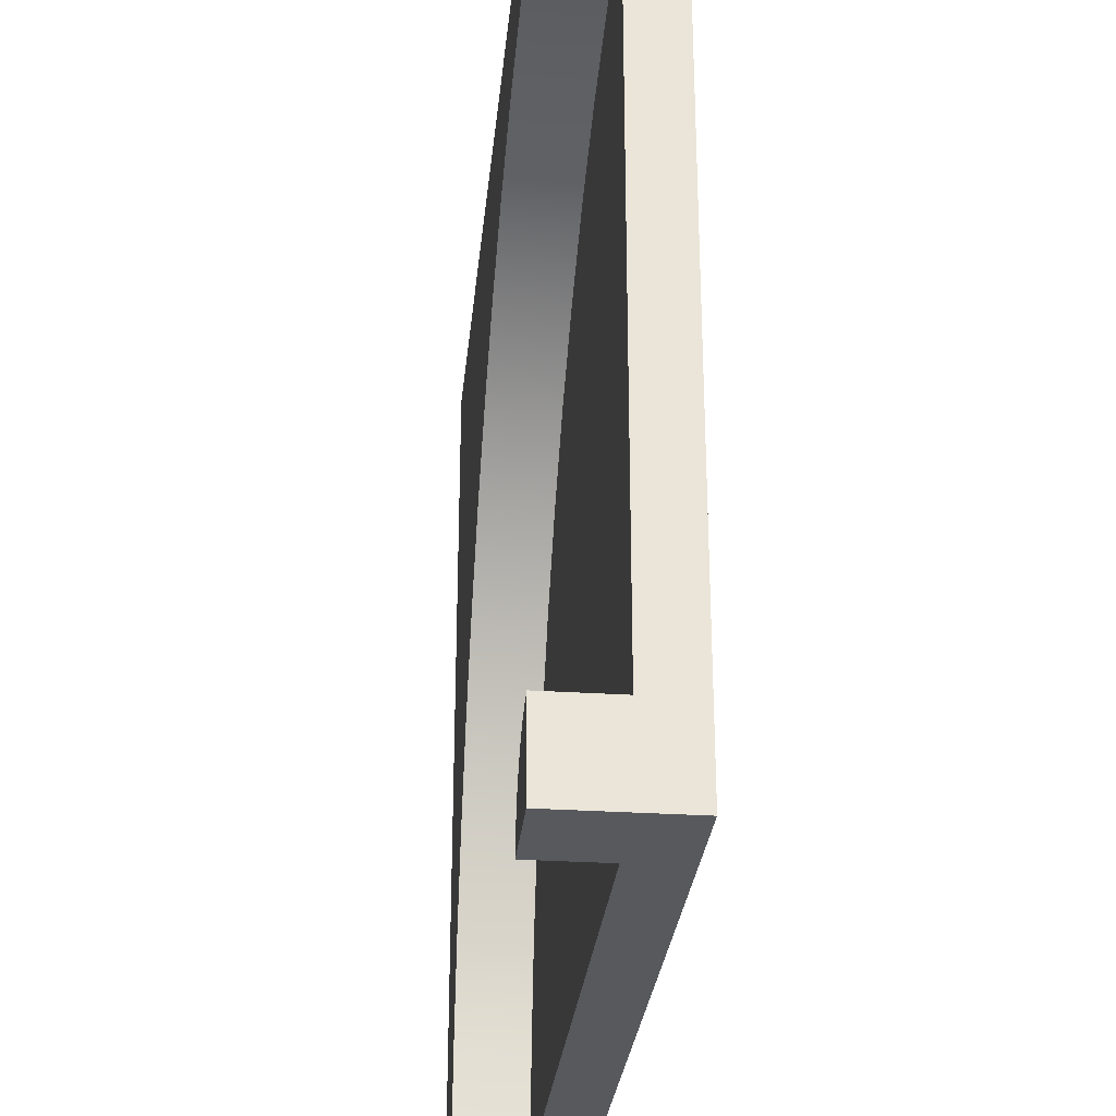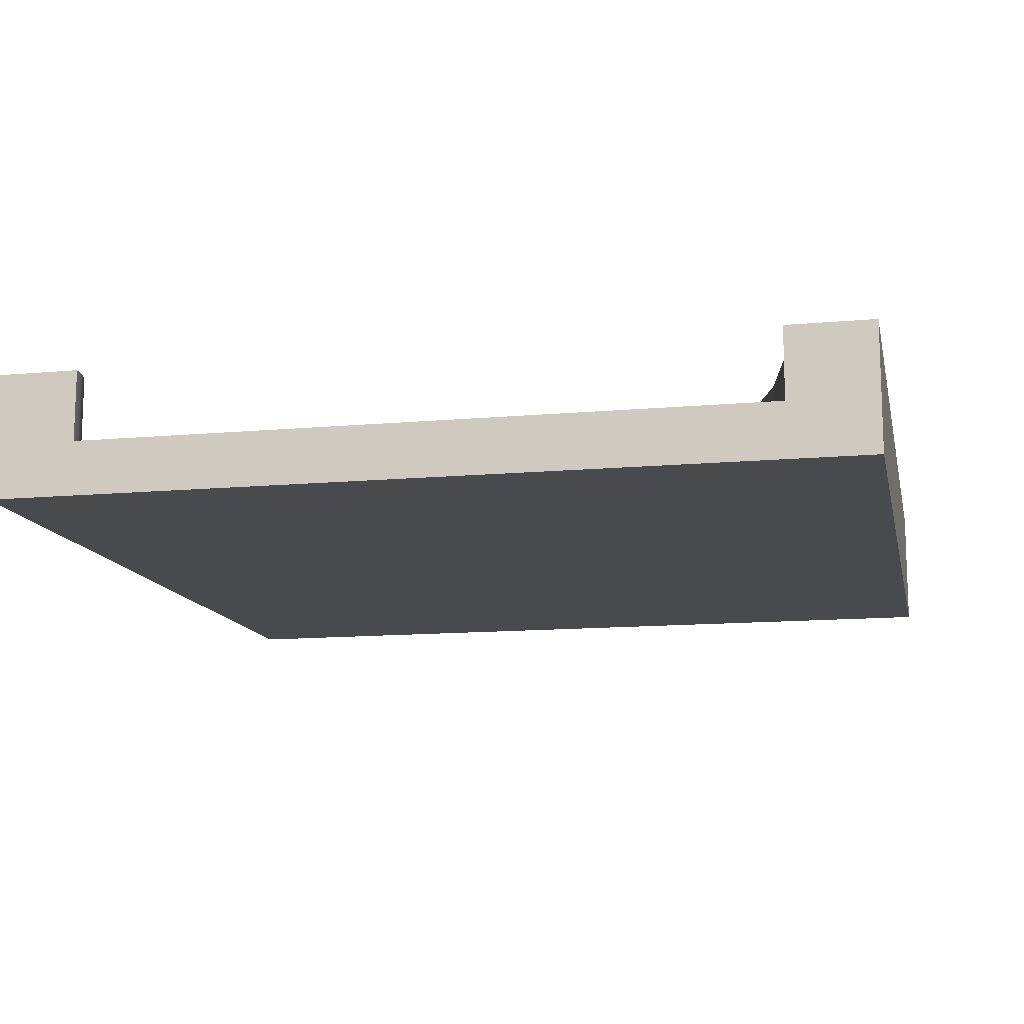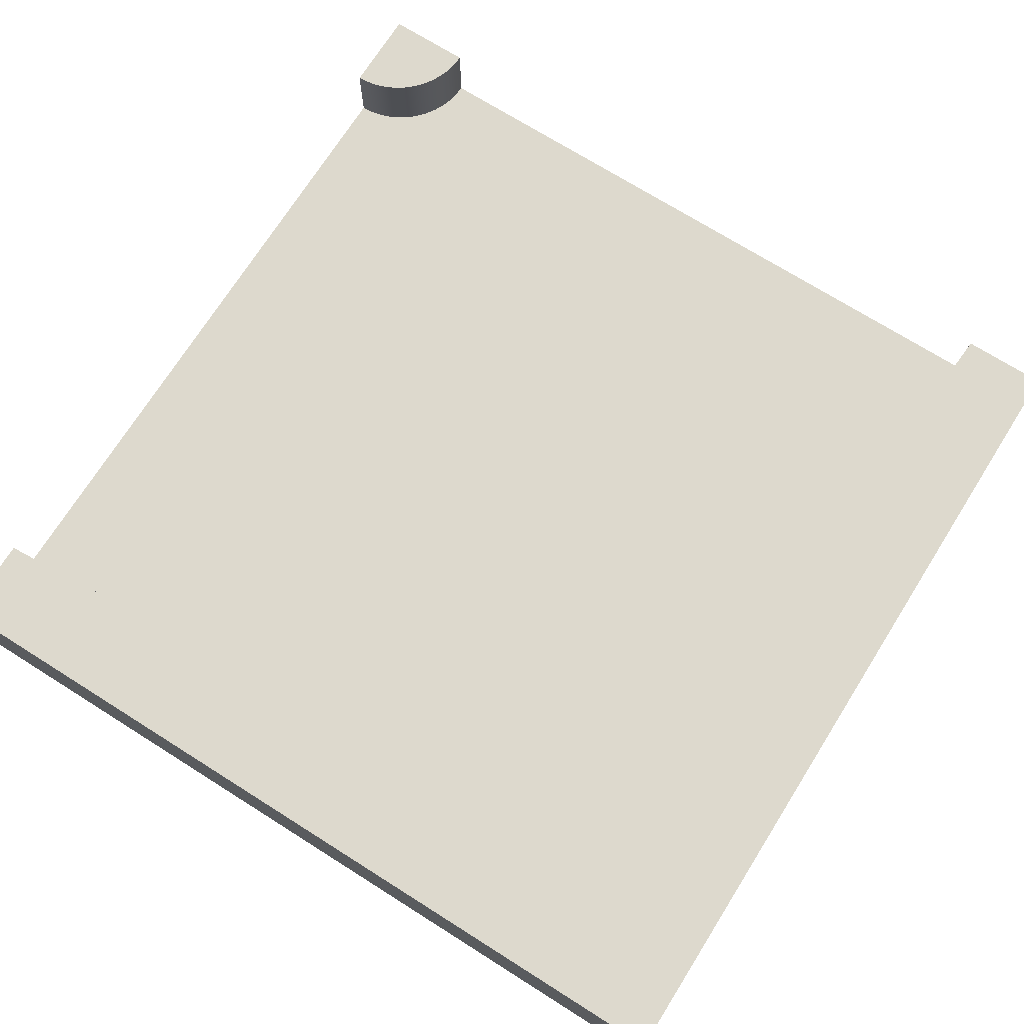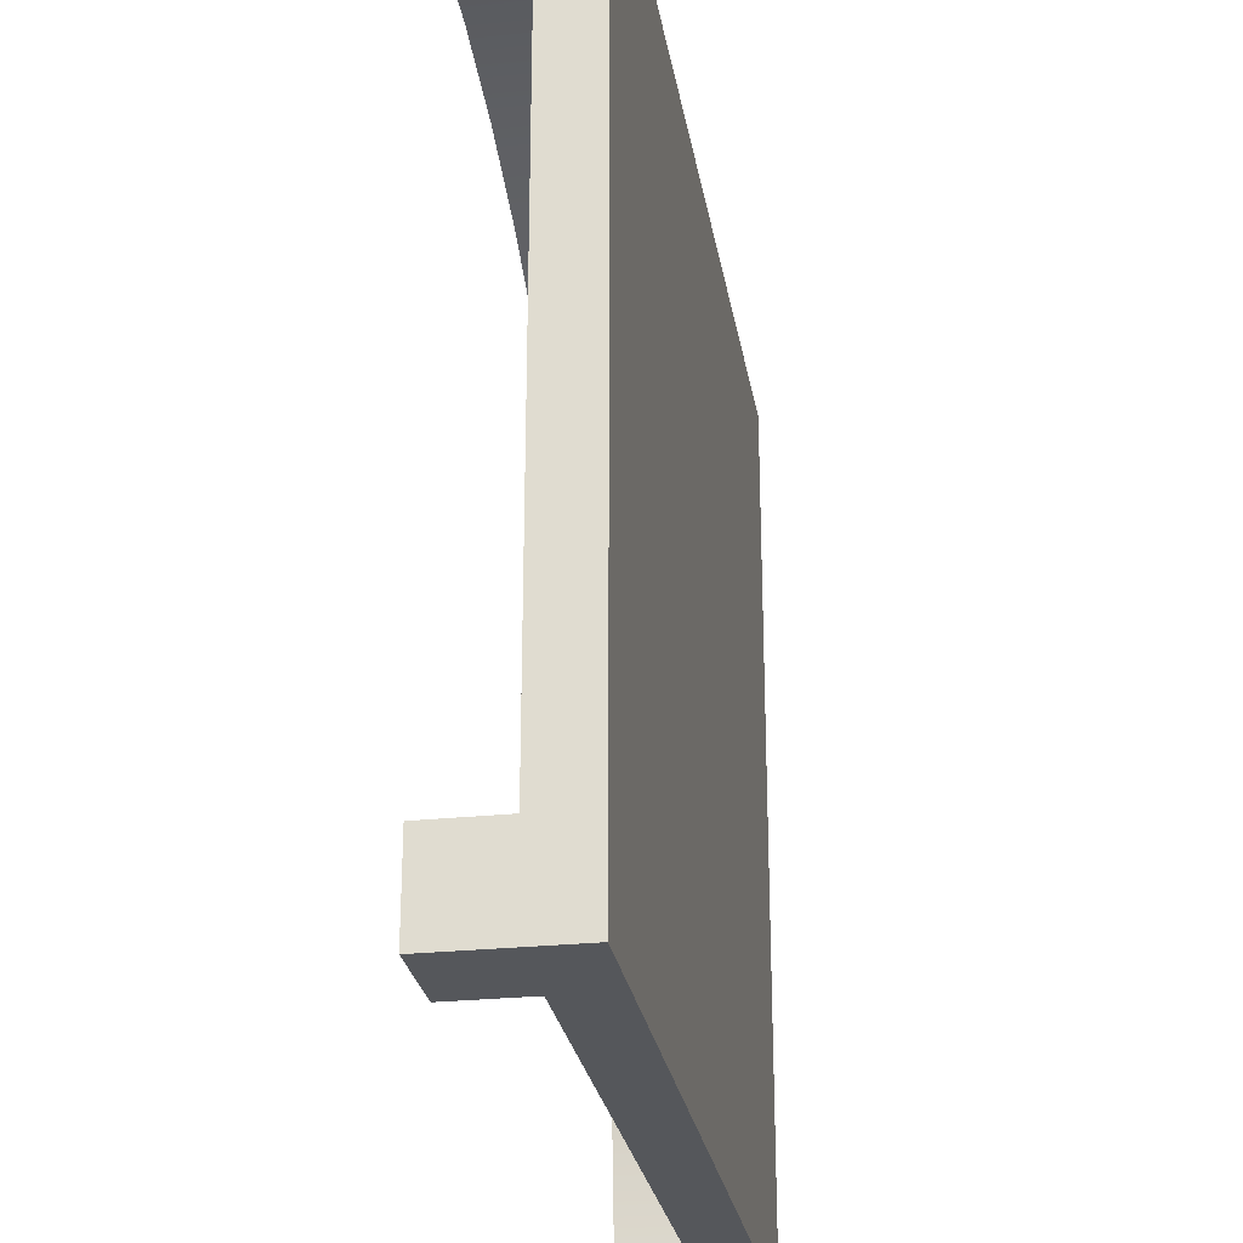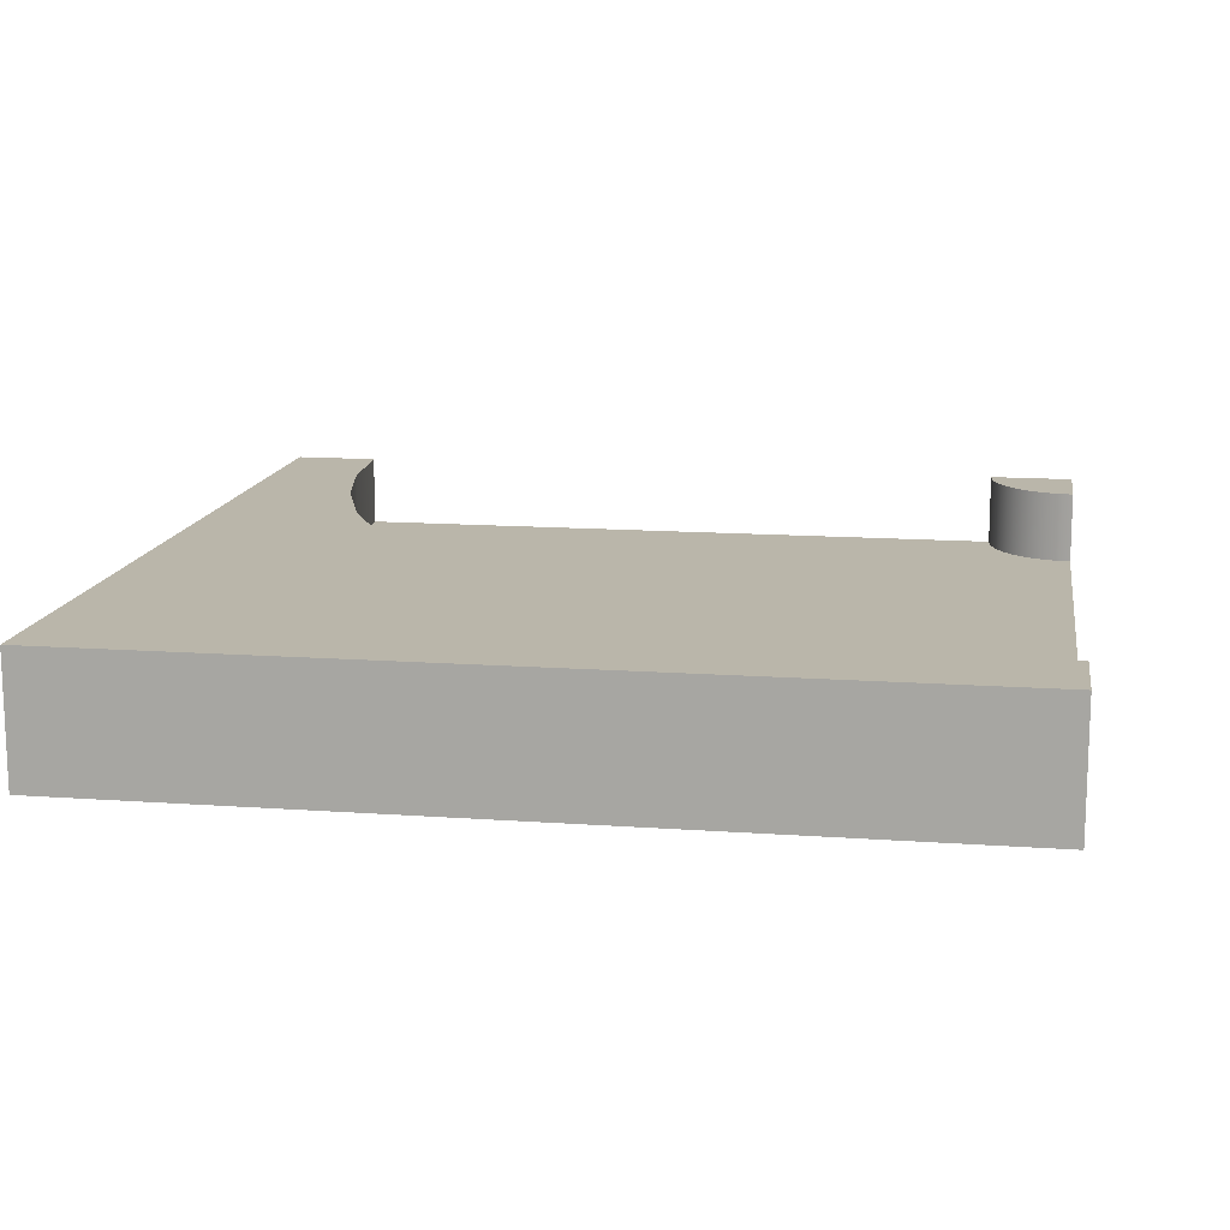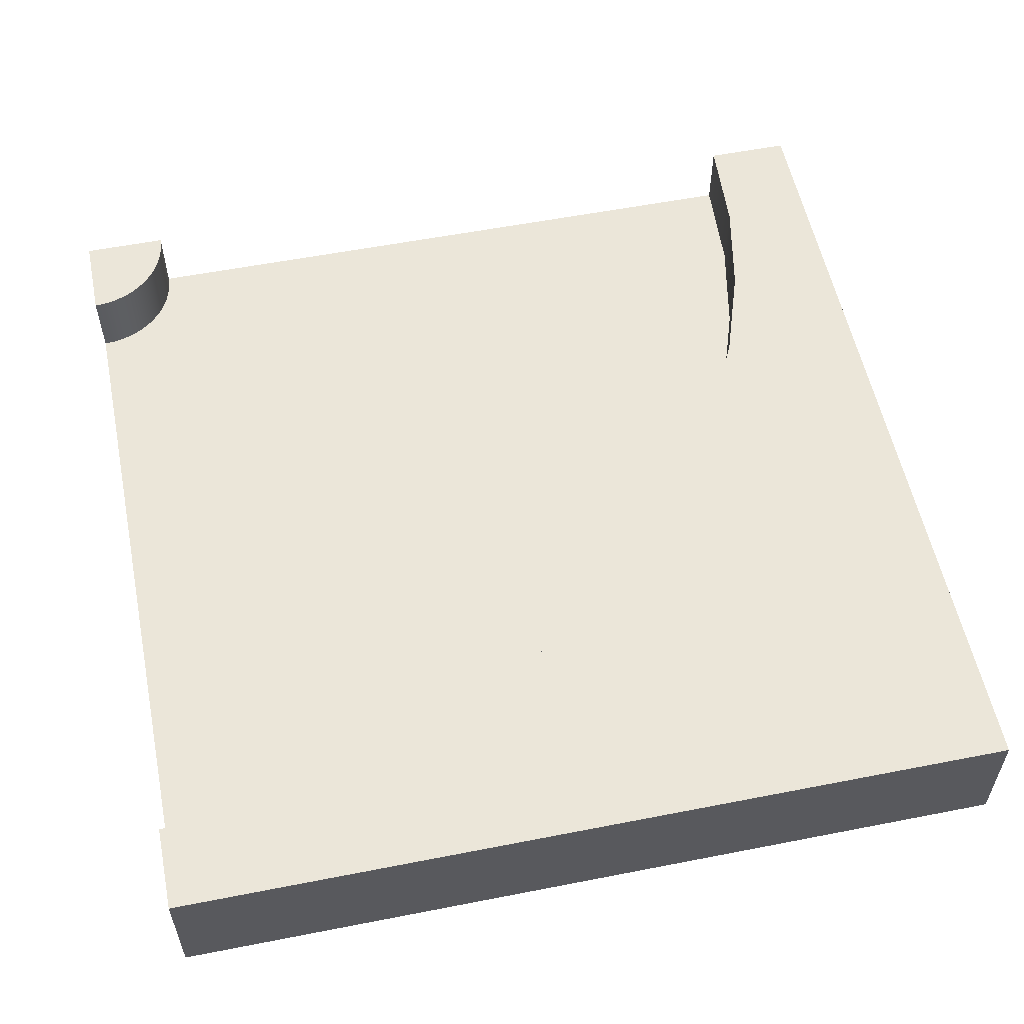
<metadata>
{"format":"obj","ext":"obj","renderer":"f3d","projection":"perspective","resolution":1024,"background":"white","views":[{"elev":-29.2,"azim":-95.6,"up":"+Z"},{"elev":-12.8,"azim":-78.0,"up":"+Y"},{"elev":72.0,"azim":32.2,"up":"+Y"},{"elev":-26.7,"azim":-80.6,"up":"+Z"},{"elev":13.8,"azim":99.1,"up":"+Y"},{"elev":56.2,"azim":-11.6,"up":"+Y"}]}
</metadata>
<code>
g round-corner-b
v 0.5 0 0.5 1 1 1
v -0.5 0 0.5 1 1 1
v 0.5 0.1467 0.5 1 1 1
v -0.5 0.1467 0.5 1 1 1
v 0.5 0 -0.5 1 1 1
v -0.5 0 -0.5 1 1 1
v 0.5 0.1467 -0.5 1 1 1
v -0.5 0.1467 0.4 1 1 1
v -0.5 0.06333 0.4 1 1 1
v -0.5 0.06333 -0.4 1 1 1
v -0.5 0.1467 -0.5 1 1 1
v -0.5 0.1467 -0.4 1 1 1
v -0.4 0.1467 -0.5 1 1 1
v -0.4 0.06333 -0.5 1 1 1
v 0.4 0.06333 -0.5 1 1 1
v 0.4 0.1467 -0.5 1 1 1
v 0.3923 0.1467 -0.3825 1 1 1
v 0.3693 0.1467 -0.267 1 1 1
v 0.3315 0.1467 -0.1556 1 1 1
v 0.2794 0.1467 -0.04999 1 1 1
v 0.214 0.1467 0.04788 1 1 1
v 0.1364 0.1467 0.1364 1 1 1
v 0.04788 0.1467 0.214 1 1 1
v -0.04999 0.1467 0.2794 1 1 1
v -0.1556 0.1467 0.3315 1 1 1
v -0.267 0.1467 0.3693 1 1 1
v -0.3825 0.1467 0.3923 1 1 1
v 0.3923 0.06333 -0.3825 1 1 1
v 0.3693 0.06333 -0.267 1 1 1
v 0.3315 0.06333 -0.1556 1 1 1
v 0.2794 0.06333 -0.04999 1 1 1
v 0.214 0.06333 0.04788 1 1 1
v 0.1364 0.06333 0.1364 1 1 1
v 0.04788 0.06333 0.214 1 1 1
v -0.04999 0.06333 0.2794 1 1 1
v -0.1556 0.06333 0.3315 1 1 1
v -0.267 0.06333 0.3693 1 1 1
v -0.3825 0.06333 0.3923 1 1 1
v -0.4008 0.1467 -0.4869 1 1 1
v -0.4034 0.1467 -0.4741 1 1 1
v -0.4076 0.1467 -0.4617 1 1 1
v -0.4134 0.1467 -0.45 1 1 1
v -0.4206 0.1467 -0.4391 1 1 1
v -0.4292 0.1467 -0.4292 1 1 1
v -0.4391 0.1467 -0.4206 1 1 1
v -0.45 0.1467 -0.4134 1 1 1
v -0.4617 0.1467 -0.4076 1 1 1
v -0.4741 0.1467 -0.4034 1 1 1
v -0.4869 0.1467 -0.4008 1 1 1
v -0.4869 0.06333 -0.4008 1 1 1
v -0.4741 0.06333 -0.4034 1 1 1
v -0.4617 0.06333 -0.4076 1 1 1
v -0.45 0.06333 -0.4134 1 1 1
v -0.4391 0.06333 -0.4206 1 1 1
v -0.4292 0.06333 -0.4292 1 1 1
v -0.4206 0.06333 -0.4391 1 1 1
v -0.4134 0.06333 -0.45 1 1 1
v -0.4076 0.06333 -0.4617 1 1 1
v -0.4034 0.06333 -0.4741 1 1 1
v -0.4008 0.06333 -0.4869 1 1 1
v 0.3923 0.06333 -0.3825 1 1 1
v 0.3315 0.06333 -0.1556 1 1 1
v 0.2794 0.06333 -0.05 1 1 1
v 0.214 0.06333 0.04788 1 1 1
v 0.04788 0.06333 0.214 1 1 1
v -0.04999 0.06333 0.2794 1 1 1
v -0.1556 0.06333 0.3315 1 1 1
v -0.267 0.06333 0.3693 1 1 1
v -0.3825 0.06333 0.3923 1 1 1
v -0.4008 0.06333 -0.4869 1 1 1
v -0.5 0.06333 0.4 1 1 1
v -0.4134 0.06333 -0.45 1 1 1
v -0.4206 0.06333 -0.4391 1 1 1
v -0.4292 0.06333 -0.4292 1 1 1
v -0.4391 0.06333 -0.4206 1 1 1
v -0.45 0.06333 -0.4134 1 1 1
v -0.4617 0.06333 -0.4076 1 1 1
v -0.4741 0.06333 -0.4034 1 1 1
v -0.4869 0.06333 -0.4008 1 1 1
v -0.5 0.06333 -0.4 1 1 1
f 3 2 1
f 2 3 4
f 1 6 5
f 6 1 2
f 3 5 7
f 5 3 1
f 8 2 4
f 9 2 8
f 10 2 9
f 10 6 2
f 6 10 11
f 12 11 10
f 14 11 13
f 14 6 11
f 6 14 5
f 15 5 14
f 5 15 7
f 7 15 16
f 16 3 7
f 3 16 17
f 3 17 18
f 3 18 19
f 3 19 20
f 3 20 21
f 3 21 22
f 3 22 23
f 3 23 24
f 3 24 25
f 3 25 4
f 4 25 26
f 4 26 27
f 4 27 8
f 28 16 15
f 16 28 17
f 29 17 28
f 17 29 18
f 30 18 29
f 18 30 19
f 31 19 30
f 19 31 20
f 32 20 31
f 20 32 21
f 33 21 32
f 21 33 22
f 34 22 33
f 22 34 23
f 35 23 34
f 23 35 24
f 36 24 35
f 24 36 25
f 37 25 36
f 25 37 26
f 38 26 37
f 26 38 27
f 9 27 38
f 27 9 8
f 11 39 13
f 39 11 40
f 40 11 41
f 41 11 42
f 42 11 43
f 43 11 44
f 44 11 45
f 45 11 46
f 46 11 47
f 47 11 48
f 48 11 49
f 49 11 12
f 49 10 50
f 10 49 12
f 48 50 51
f 50 48 49
f 47 51 52
f 51 47 48
f 46 52 53
f 52 46 47
f 45 53 54
f 53 45 46
f 44 54 55
f 54 44 45
f 44 56 43
f 56 44 55
f 43 57 42
f 57 43 56
f 42 58 41
f 58 42 57
f 41 59 40
f 59 41 58
f 40 60 39
f 60 40 59
f 39 14 13
f 14 39 60
f 14 61 15
f 61 14 29
f 29 14 62
f 62 14 63
f 63 14 64
f 64 14 33
f 33 14 65
f 65 14 66
f 66 14 67
f 67 14 68
f 68 14 69
f 69 14 70
f 69 70 71
f 71 70 59
f 71 59 58
f 71 58 72
f 71 72 73
f 71 73 74
f 71 74 75
f 71 75 76
f 71 76 77
f 71 77 78
f 71 78 79
f 71 79 80
g round-corner-b
f 3 2 1
f 2 3 4
f 1 6 5
f 6 1 2
f 3 5 7
f 5 3 1
f 8 2 4
f 9 2 8
f 10 2 9
f 10 6 2
f 6 10 11
f 12 11 10
f 14 11 13
f 14 6 11
f 6 14 5
f 15 5 14
f 5 15 7
f 7 15 16
f 16 3 7
f 3 16 17
f 3 17 18
f 3 18 19
f 3 19 20
f 3 20 21
f 3 21 22
f 3 22 23
f 3 23 24
f 3 24 25
f 3 25 4
f 4 25 26
f 4 26 27
f 4 27 8
f 28 16 15
f 16 28 17
f 29 17 28
f 17 29 18
f 30 18 29
f 18 30 19
f 31 19 30
f 19 31 20
f 32 20 31
f 20 32 21
f 33 21 32
f 21 33 22
f 34 22 33
f 22 34 23
f 35 23 34
f 23 35 24
f 36 24 35
f 24 36 25
f 37 25 36
f 25 37 26
f 38 26 37
f 26 38 27
f 9 27 38
f 27 9 8
f 11 39 13
f 39 11 40
f 40 11 41
f 41 11 42
f 42 11 43
f 43 11 44
f 44 11 45
f 45 11 46
f 46 11 47
f 47 11 48
f 48 11 49
f 49 11 12
f 49 10 50
f 10 49 12
f 48 50 51
f 50 48 49
f 47 51 52
f 51 47 48
f 46 52 53
f 52 46 47
f 45 53 54
f 53 45 46
f 44 54 55
f 54 44 45
f 44 56 43
f 56 44 55
f 43 57 42
f 57 43 56
f 42 58 41
f 58 42 57
f 41 59 40
f 59 41 58
f 40 60 39
f 60 40 59
f 39 14 13
f 14 39 60
f 14 61 15
f 61 14 29
f 29 14 62
f 62 14 63
f 63 14 64
f 64 14 33
f 33 14 65
f 65 14 66
f 66 14 67
f 67 14 68
f 68 14 69
f 69 14 70
f 69 70 71
f 71 70 59
f 71 59 58
f 71 58 72
f 71 72 73
f 71 73 74
f 71 74 75
f 71 75 76
f 71 76 77
f 71 77 78
f 71 78 79
f 71 79 80

</code>
